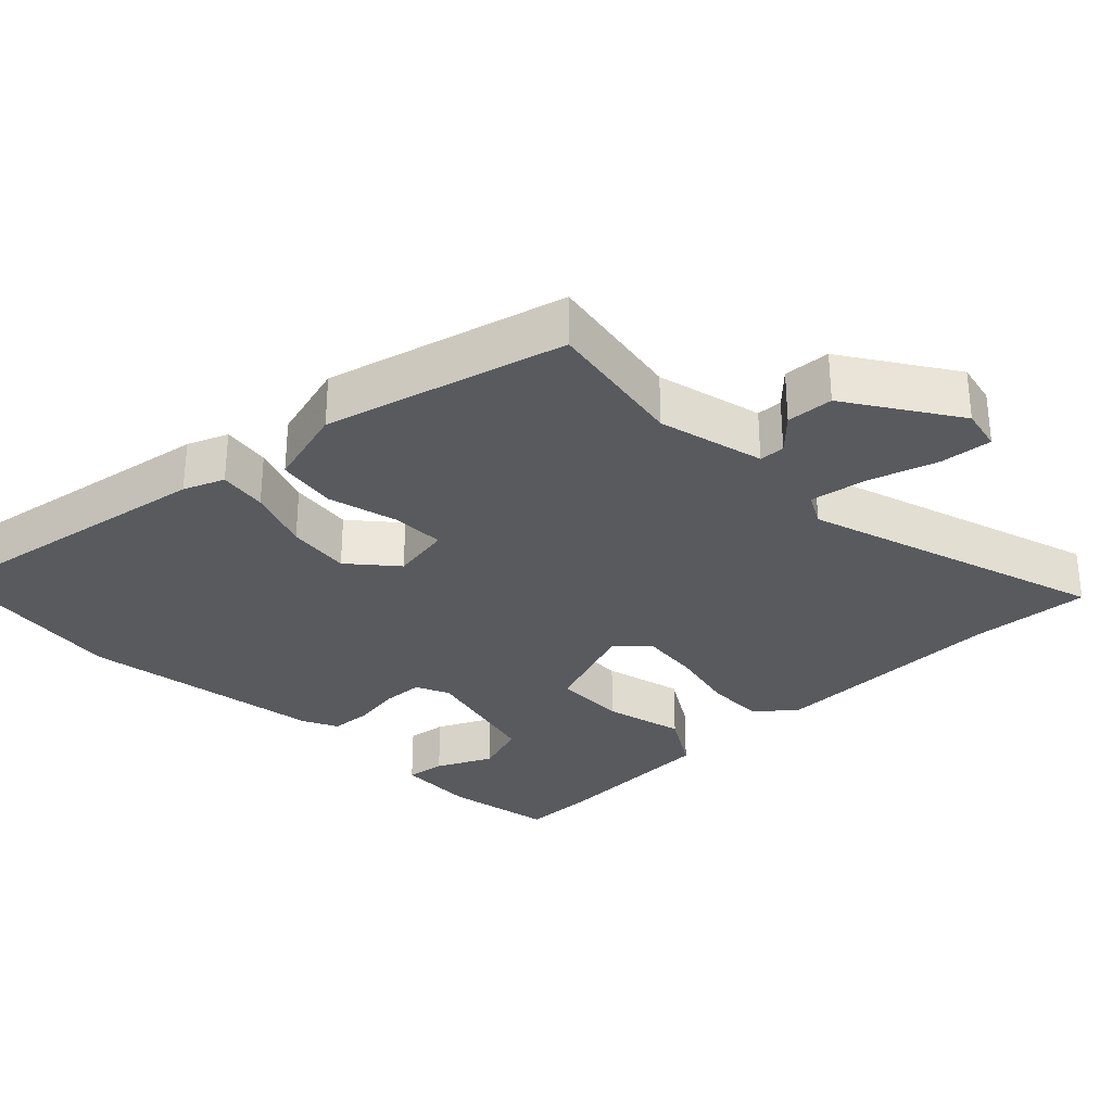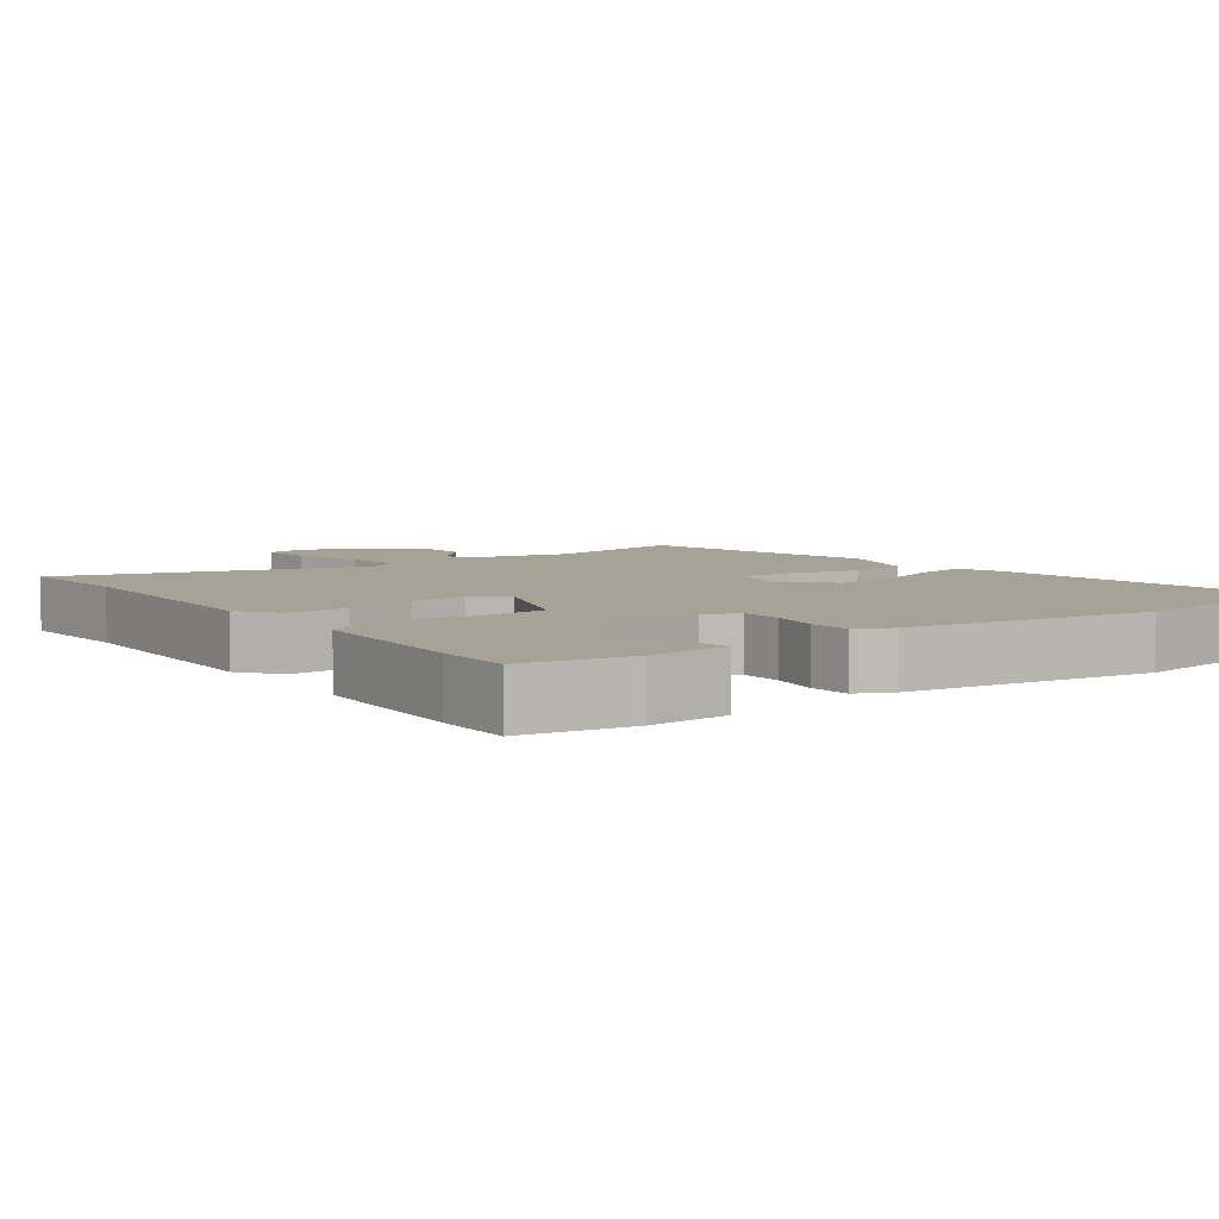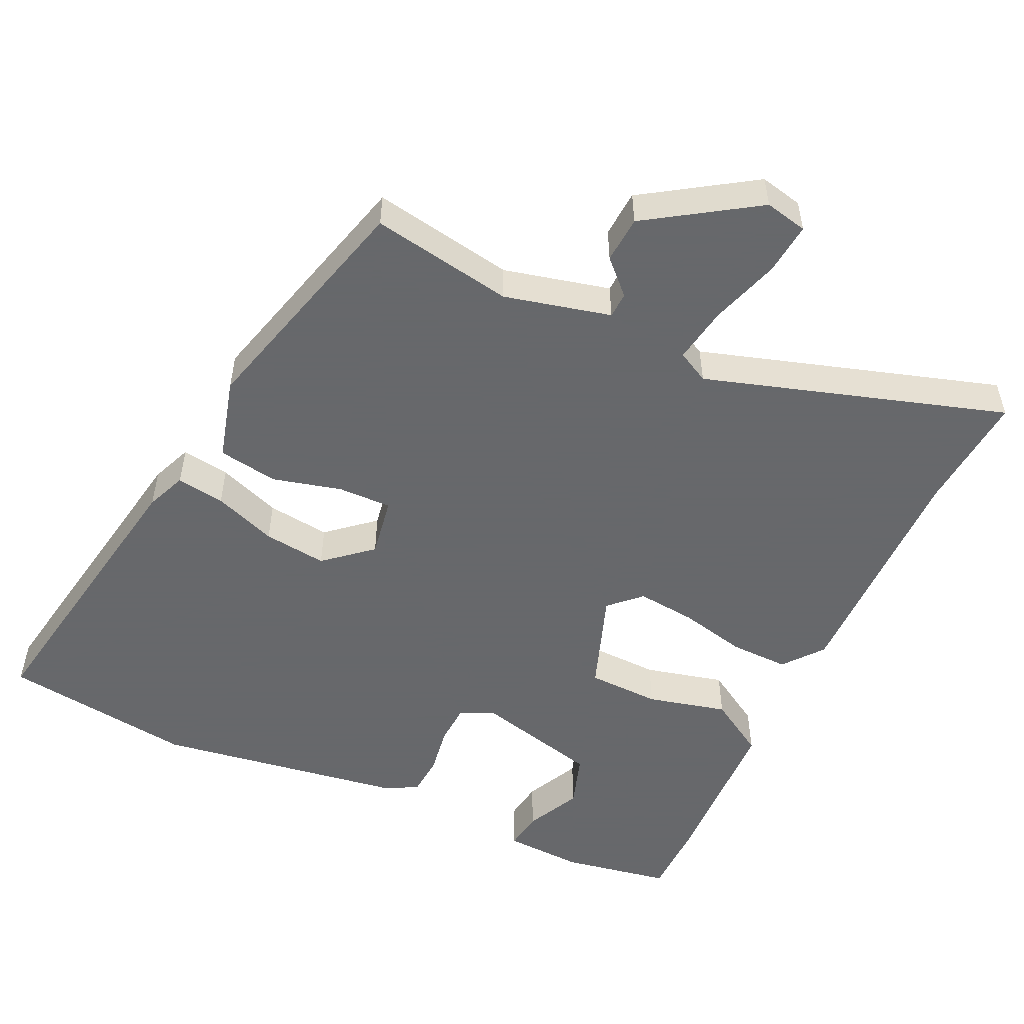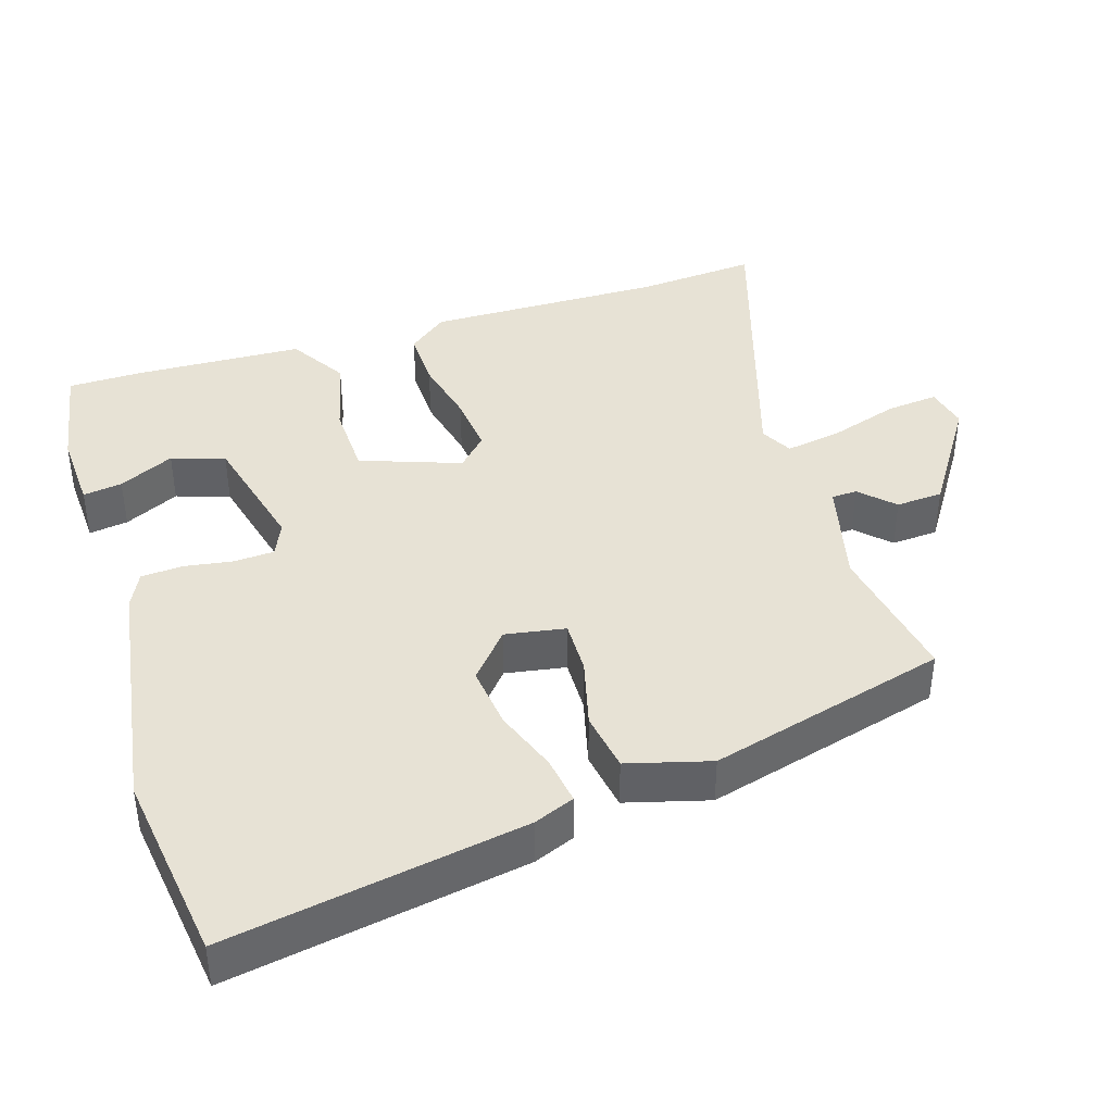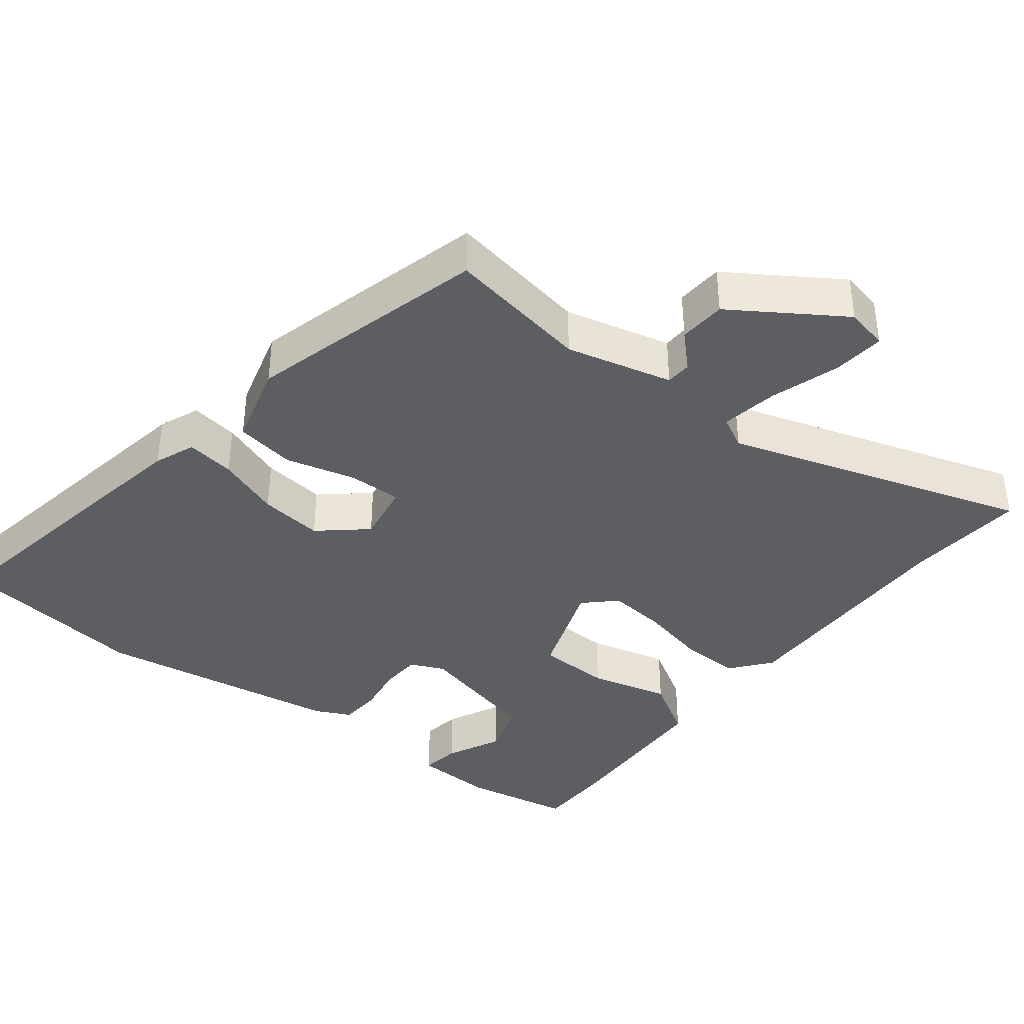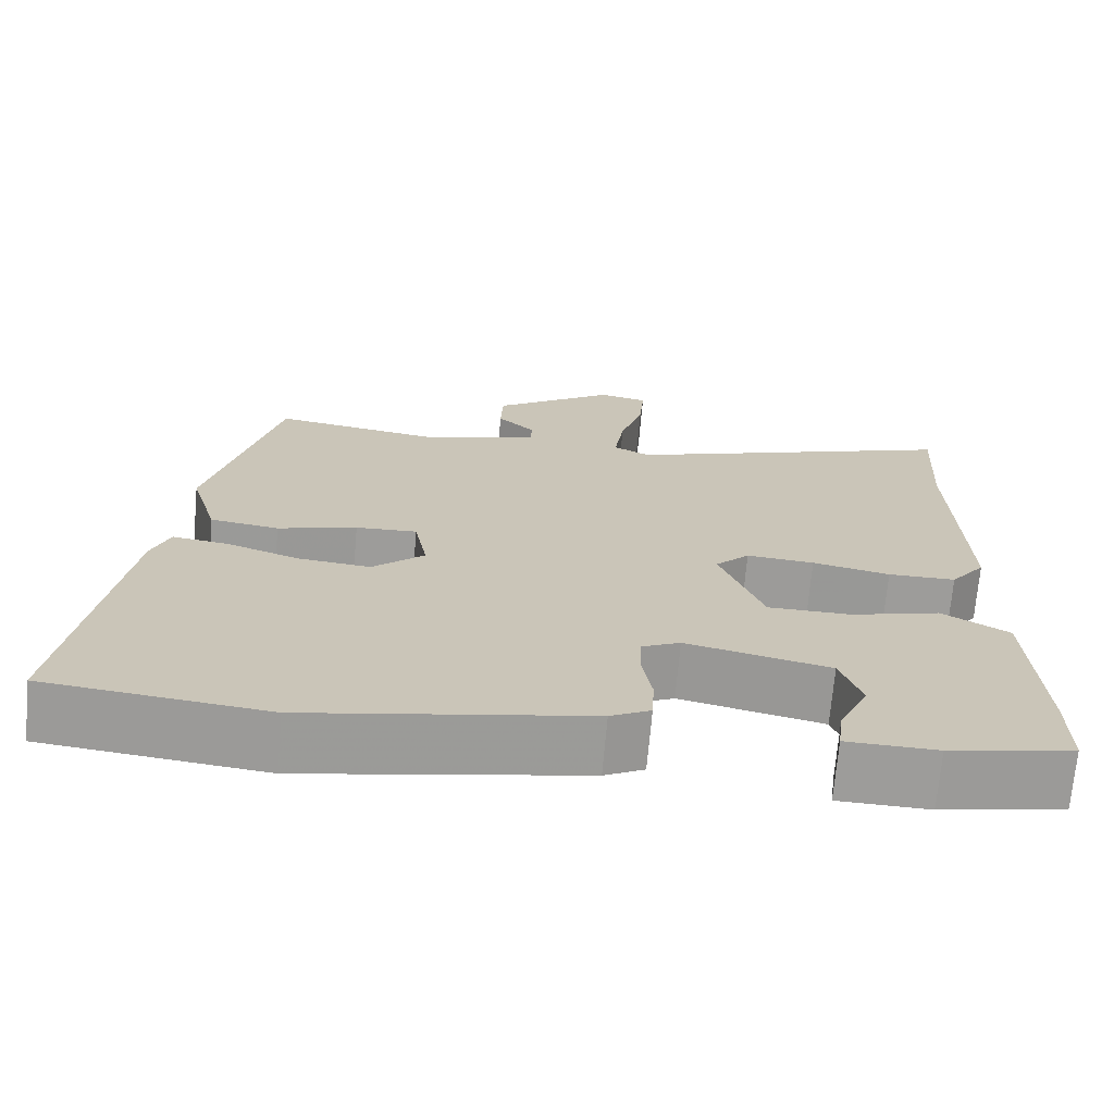
<metadata>
{"format":"obj","ext":"obj","renderer":"f3d","projection":"perspective","resolution":1024,"background":"white","views":[{"elev":-30.7,"azim":-46.7,"up":"+Y"},{"elev":6.3,"azim":142.9,"up":"+Y"},{"elev":-52.3,"azim":-26.2,"up":"+Y"},{"elev":40.5,"azim":-108.6,"up":"+Y"},{"elev":-38.8,"azim":-38.9,"up":"+Y"},{"elev":-70.1,"azim":-5.0,"up":"+Z"}]}
</metadata>
<code>
v -0.425 0.07 0.51
v -0.225 0.07 0.479
v -0.077 0.07 0.518
v -0.076 0.07 0.554
v -0.122 0.07 0.598
v -0.119 0.07 0.664
v 0.031 0.07 0.766
v 0.091 0.07 0.754
v 0.085 0.07 0.681
v 0.056 0.07 0.584
v 0.044 0.07 0.504
v 0.089 0.07 0.481
v 0.507 0.07 0.621
v 0.497 0.07 0.453
v 0.508 0.07 0.119
v 0.465 0.07 0.063
v 0.382 0.07 0.063
v 0.287 0.07 0.083
v 0.204 0.07 0.09
v 0.162 0.07 0.048
v 0.215 0.07 -0.091
v 0.317 0.07 -0.092
v 0.428 0.07 -0.062
v 0.51 0.07 -0.11
v 0.524 0.07 -0.343
v 0.525 0.07 -0.45
v 0.374 0.07 -0.48
v 0.263 0.07 -0.477
v 0.27 0.07 -0.422
v 0.306 0.07 -0.344
v 0.28 0.07 -0.27
v 0.104 0.07 -0.23
v 0.057 0.07 -0.252
v 0.055 0.07 -0.309
v 0.067 0.07 -0.377
v 0.064 0.07 -0.435
v 0.015 0.07 -0.46
v -0.328 0.07 -0.52
v -0.598 0.07 -0.489
v -0.534 0.07 -0.072
v -0.512 0.07 -0.015
v -0.444 0.07 -0.024
v -0.355 0.07 -0.055
v -0.266 0.07 -0.064
v -0.202 0.07 -0.007
v -0.218 0.07 0.077
v -0.293 0.07 0.074
v -0.39 0.07 0.047
v -0.474 0.07 0.059
v -0.508 0.07 0.174
v -0.425 0 0.51
v -0.225 0 0.479
v -0.077 0 0.518
v -0.076 0 0.554
v -0.122 0 0.598
v -0.119 0 0.664
v 0.031 0 0.766
v 0.091 0 0.754
v 0.085 0 0.681
v 0.056 0 0.584
v 0.044 0 0.504
v 0.089 0 0.481
v 0.507 0 0.621
v 0.497 0 0.453
v 0.508 0 0.119
v 0.465 0 0.063
v 0.382 0 0.063
v 0.287 0 0.083
v 0.204 0 0.09
v 0.162 0 0.048
v 0.215 0 -0.091
v 0.317 0 -0.092
v 0.428 0 -0.062
v 0.51 0 -0.11
v 0.524 0 -0.343
v 0.525 0 -0.45
v 0.374 0 -0.48
v 0.263 0 -0.477
v 0.27 0 -0.422
v 0.306 0 -0.344
v 0.28 0 -0.27
v 0.104 0 -0.23
v 0.057 0 -0.252
v 0.055 0 -0.309
v 0.067 0 -0.377
v 0.064 0 -0.435
v 0.015 0 -0.46
v -0.328 0 -0.52
v -0.598 0 -0.489
v -0.534 0 -0.072
v -0.512 0 -0.015
v -0.444 0 -0.024
v -0.355 0 -0.055
v -0.266 0 -0.064
v -0.202 0 -0.007
v -0.218 0 0.077
v -0.293 0 0.074
v -0.39 0 0.047
v -0.474 0 0.059
v -0.508 0 0.174
f 47 48 49 50
f 46 47 50 1
f 40 41 42 43
f 40 43 44
f 39 40 44
f 38 39 44 45
f 34 35 36 37
f 33 34 37 38
f 27 28 29 30
f 27 30 31
f 26 27 31
f 25 26 31
f 22 23 24 25
f 21 22 25 31
f 20 21 31 32
f 15 16 17 18
f 14 15 18 19
f 12 13 14 19
f 11 12 19 20
f 7 8 9 10
f 7 10 11
f 4 5 6 7
f 3 4 7 11
f 2 3 11 20
f 46 1 2 20
f 33 38 45
f 33 45 46
f 20 32 33 46
f 100 99 98 97
f 51 100 97 96
f 93 92 91 90
f 94 93 90
f 94 90 89
f 95 94 89 88
f 87 86 85 84
f 88 87 84 83
f 80 79 78 77
f 81 80 77
f 81 77 76
f 81 76 75
f 75 74 73 72
f 81 75 72 71
f 82 81 71 70
f 68 67 66 65
f 69 68 65 64
f 69 64 63 62
f 70 69 62 61
f 60 59 58 57
f 61 60 57
f 57 56 55 54
f 61 57 54 53
f 70 61 53 52
f 70 52 51 96
f 95 88 83
f 96 95 83
f 96 83 82 70
f 1 51 52 2
f 2 52 53 3
f 3 53 54 4
f 4 54 55 5
f 5 55 56 6
f 6 56 57 7
f 7 57 58 8
f 8 58 59 9
f 9 59 60 10
f 10 60 61 11
f 11 61 62 12
f 12 62 63 13
f 13 63 64 14
f 14 64 65 15
f 15 65 66 16
f 16 66 67 17
f 17 67 68 18
f 18 68 69 19
f 19 69 70 20
f 20 70 71 21
f 21 71 72 22
f 22 72 73 23
f 23 73 74 24
f 24 74 75 25
f 25 75 76 26
f 26 76 77 27
f 27 77 78 28
f 28 78 79 29
f 29 79 80 30
f 30 80 81 31
f 31 81 82 32
f 32 82 83 33
f 33 83 84 34
f 34 84 85 35
f 35 85 86 36
f 36 86 87 37
f 37 87 88 38
f 38 88 89 39
f 39 89 90 40
f 40 90 91 41
f 41 91 92 42
f 42 92 93 43
f 43 93 94 44
f 44 94 95 45
f 45 95 96 46
f 46 96 97 47
f 47 97 98 48
f 48 98 99 49
f 49 99 100 50
f 50 100 51 1

</code>
